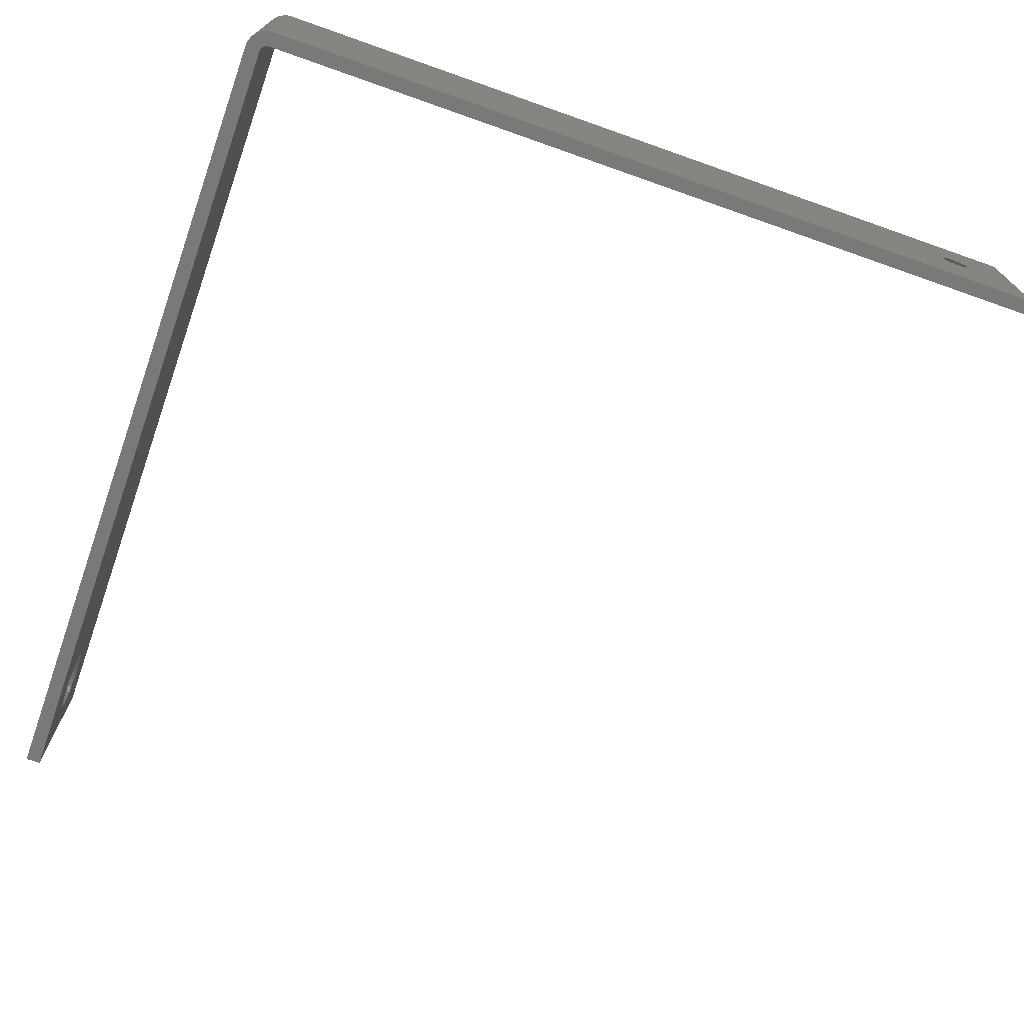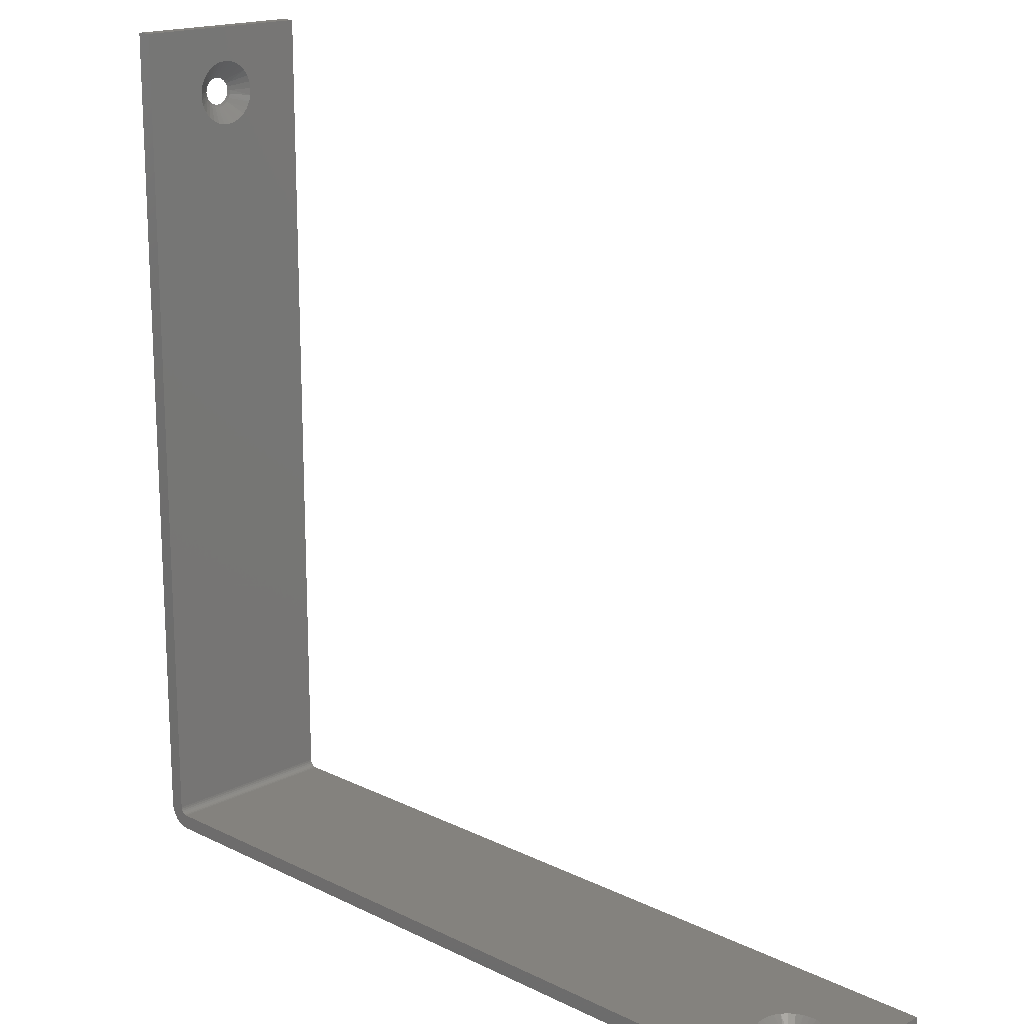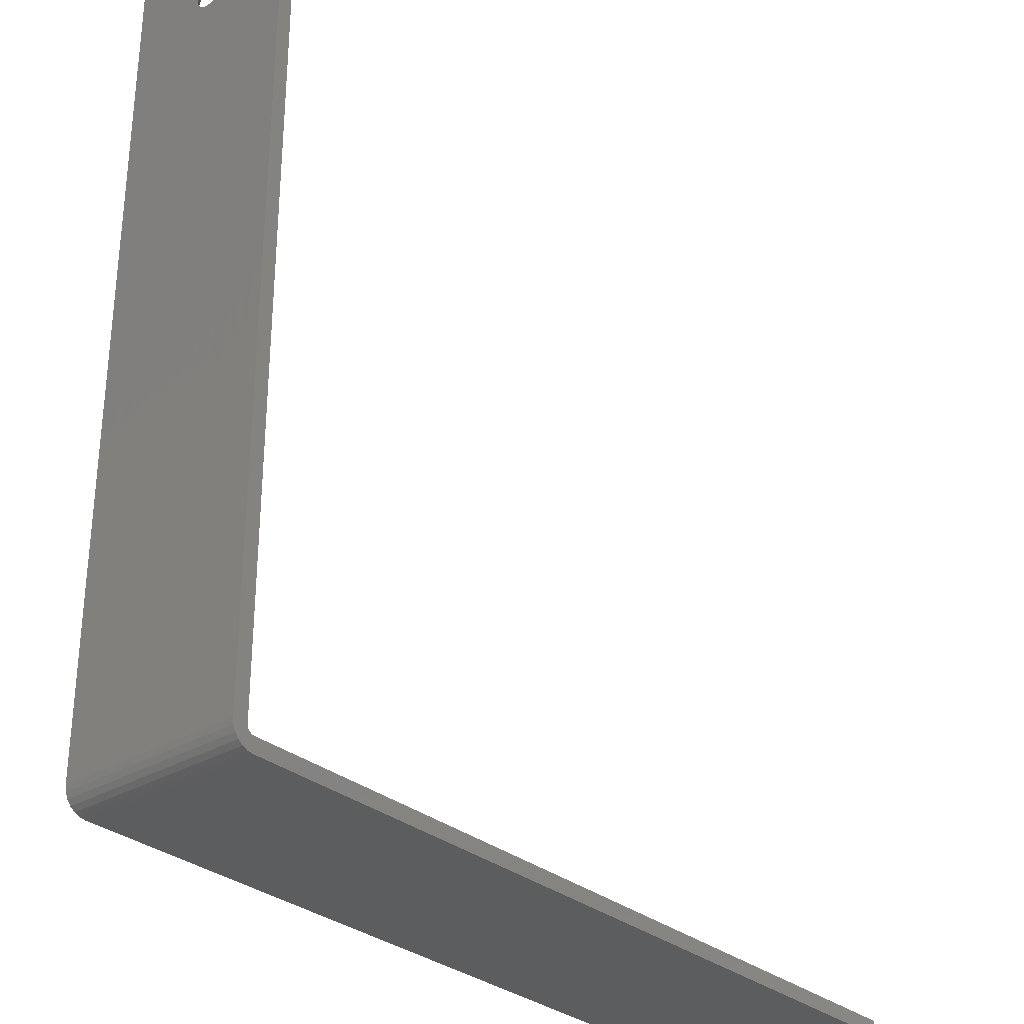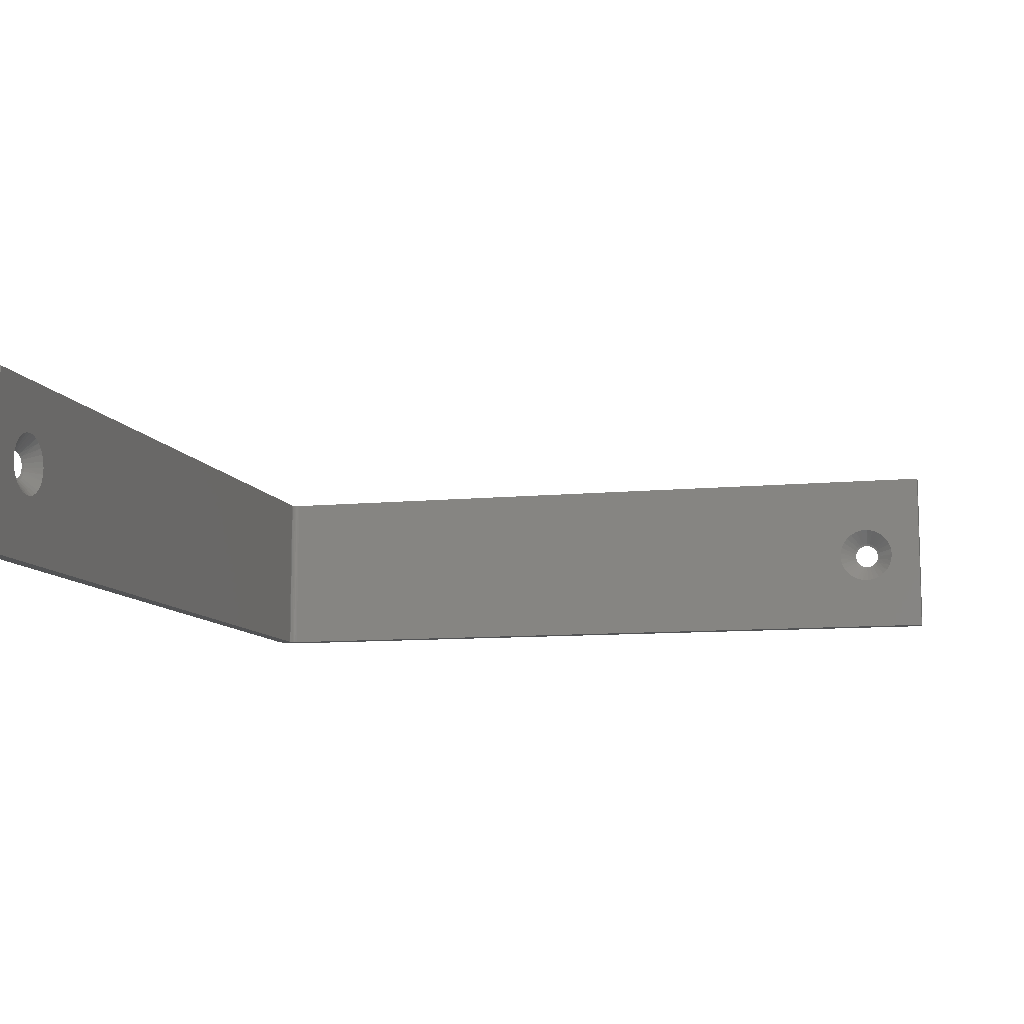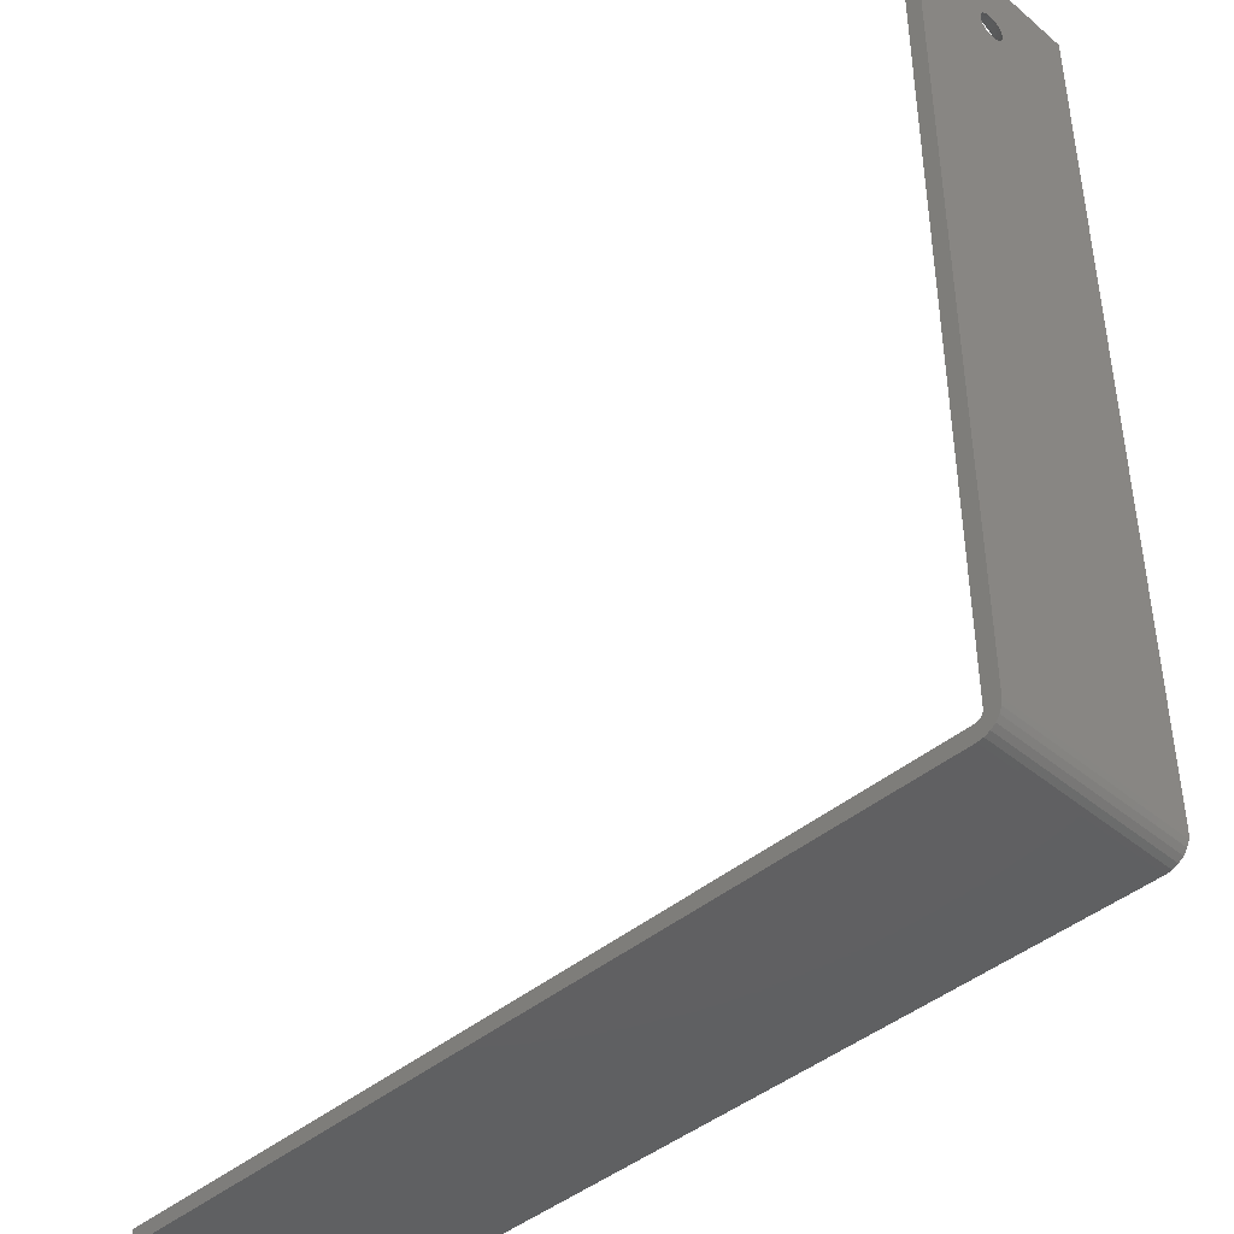
<metadata>
{"format":"stl","ext":"stl","renderer":"f3d","projection":"perspective","resolution":1024,"background":"white","views":[{"elev":-72.0,"azim":-19.4,"up":"+Z"},{"elev":17.1,"azim":44.4,"up":"+Y"},{"elev":-30.7,"azim":-49.6,"up":"+Y"},{"elev":-9.7,"azim":104.2,"up":"+Z"},{"elev":-42.5,"azim":-134.8,"up":"+Y"}]}
</metadata>
<code>
# stl→obj: 221 verts, 530 faces
v -0 3.625 0.443
v 0.006638 3.615 0.4459
v -0 3.623 0.4264
v 0.006638 3.612 0.4264
v -0 3.625 0.4097
v 0.006638 3.615 0.4068
v -0 3.632 0.3942
v 0.006638 3.622 0.3886
v -0 3.642 0.3808
v 0.006638 3.634 0.373
v -0 3.655 0.3706
v 0.006638 3.65 0.361
v -0 3.671 0.3641
v 0.006638 3.668 0.3535
v -0 3.688 0.3619
v 0.006638 3.688 0.3509
v -0 3.704 0.3641
v 0.006638 3.707 0.3535
v -0 3.72 0.3706
v 0.006638 3.725 0.361
v -0 3.733 0.3808
v 0.006638 3.741 0.373
v -0 3.743 0.3942
v 0.006638 3.753 0.3886
v -0 3.75 0.4097
v 0.006638 3.76 0.4068
v -0 3.752 0.4264
v 0.006638 3.763 0.4264
v -0 3.75 0.443
v 0.006638 3.76 0.4459
v -0 3.743 0.4586
v 0.006638 3.753 0.4641
v -0 3.733 0.4719
v 0.006638 3.741 0.4797
v -0 3.72 0.4822
v 0.006638 3.725 0.4917
v -0 3.704 0.4886
v 0.006638 3.707 0.4993
v -0 3.688 0.4908
v 0.006638 3.688 0.5018
v -0 3.671 0.4886
v 0.006638 3.668 0.4993
v -0 3.655 0.4822
v 0.006638 3.65 0.4917
v -0 3.642 0.4719
v 0.006638 3.634 0.4797
v -0 3.632 0.4586
v 0.006638 3.622 0.4641
v 0.07 3.835 0.3939
v 0.07 3.839 0.4264
v 0.07 3.835 0.4588
v 0.07 3.825 0.4898
v 0.07 3.808 0.5177
v 0.07 3.785 0.5415
v 0.07 3.758 0.5598
v 0.07 3.728 0.5719
v 0.07 3.696 0.5771
v 0.006638 3.688 0.5019
v 0.07 3.663 0.5754
v 0.07 3.632 0.5666
v 0.07 3.603 0.5513
v 0.07 3.578 0.5302
v 0.07 3.558 0.5042
v 0.07 3.544 0.4746
v 0.07 3.537 0.4427
v 0.07 3.537 0.41
v 0.07 3.544 0.3781
v 0.07 3.558 0.3485
v 0.07 3.578 0.3225
v 0.07 3.603 0.3014
v 0.07 3.632 0.2861
v 0.006638 3.668 0.3534
v 0.07 3.663 0.2773
v 0.07 3.696 0.2756
v 0.006638 3.707 0.3534
v 0.07 3.728 0.2809
v 0.07 3.758 0.2929
v 0.07 3.785 0.3113
v 0.07 3.808 0.335
v 0.07 3.825 0.363
v 3.704 0 0.4064
v 3.707 0.006638 0.3957
v 3.688 0 0.4042
v 3.688 0.006638 0.3932
v 3.671 0 0.4064
v 3.668 0.006638 0.3957
v 3.655 0 0.4128
v 3.65 0.006638 0.4033
v 3.642 0 0.4231
v 3.634 0.006638 0.4153
v 3.632 0 0.4364
v 3.622 0.006638 0.4309
v 3.625 0 0.452
v 3.615 0.006638 0.4491
v 3.623 0 0.4686
v 3.612 0.006638 0.4686
v 3.625 0 0.4853
v 3.615 0.006638 0.4882
v 3.632 0 0.5008
v 3.622 0.006638 0.5064
v 3.642 0 0.5142
v 3.634 0.006638 0.522
v 3.655 0 0.5244
v 3.65 0.006638 0.534
v 3.671 0 0.5309
v 3.668 0.006638 0.5415
v 3.688 0 0.5331
v 3.688 0.006638 0.5441
v 3.704 0 0.5309
v 3.707 0.006638 0.5415
v 3.72 0 0.5244
v 3.725 0.006638 0.534
v 3.733 0 0.5142
v 3.741 0.006638 0.522
v 3.743 0 0.5008
v 3.753 0.006638 0.5064
v 3.75 0 0.4853
v 3.76 0.006638 0.4882
v 3.752 0 0.4686
v 3.763 0.006638 0.4686
v 3.75 0 0.452
v 3.76 0.006638 0.4491
v 3.743 0 0.4364
v 3.753 0.006638 0.4309
v 3.733 0 0.4231
v 3.741 0.006638 0.4153
v 3.72 0 0.4128
v 3.725 0.006638 0.4033
v 3.655 0.07 0.6161
v 3.688 0.07 0.6196
v 3.72 0.07 0.6161
v 3.707 0.006638 0.5416
v 3.751 0.07 0.6057
v 3.779 0.07 0.5888
v 3.803 0.07 0.5664
v 3.821 0.07 0.5394
v 3.833 0.07 0.509
v 3.838 0.07 0.4768
v 3.837 0.07 0.4442
v 3.828 0.07 0.4127
v 3.812 0.07 0.3839
v 3.791 0.07 0.359
v 3.765 0.07 0.3392
v 3.736 0.07 0.3255
v 3.704 0.07 0.3185
v 3.688 0.006638 0.3931
v 3.671 0.07 0.3185
v 3.639 0.07 0.3255
v 3.61 0.07 0.3392
v 3.584 0.07 0.359
v 3.563 0.07 0.3839
v 3.547 0.07 0.4127
v 3.538 0.07 0.4442
v 3.537 0.07 0.4768
v 3.542 0.07 0.509
v 3.554 0.07 0.5394
v 3.572 0.07 0.5664
v 3.596 0.07 0.5888
v 3.624 0.07 0.6057
v 3.668 0.006638 0.5416
v 0.09594 0.07119 0
v 0.09594 0.07119 0.175
v 0.105 0.07 0
v 0.09594 0.07119 0.35
v 0.09594 0.07119 0.525
v 0.0875 0.07469 0.525
v 0.0875 0.07469 0.7
v 0.08025 0.08025 0.7
v 0.08025 0.08025 0.875
v 0.07469 0.0875 0.875
v 0.07469 0.0875 0.7
v 0.07119 0.09594 0.875
v 0.07119 0.09594 0.7
v 0.07 0.105 0.875
v 0.07119 0.09594 0.525
v 0.07119 0.09594 0.35
v 0.07469 0.0875 0.35
v 0.07469 0.0875 0.175
v 0.08025 0.08025 0.175
v 0.08025 0.08025 0
v 0.0875 0.07469 0
v 0.0875 0.07469 0.175
v 0.07469 0.0875 0
v 0.07119 0.09594 0.175
v 0.07 0.105 0
v 0.07119 0.09594 0
v 0.0875 0.07469 0.875
v 0.09594 0.07119 0.7
v 0.105 0.07 0.875
v 0.09594 0.07119 0.875
v 0.0875 0.07469 0.35
v 0.08025 0.08025 0.35
v 0.08025 0.08025 0.525
v 0.07469 0.0875 0.525
v 4 0.07 0.875
v 4 0.07 0
v 4 -0 0
v 4 -0 0.875
v 0.105 0 0
v 0.105 0 0.875
v 0 0.105 0.875
v 0 0.105 0
v 0.003578 0.07782 0.4375
v 0.003578 0.07782 0
v 0.01407 0.0525 0.4375
v 0.01407 0.0525 0
v 0.03075 0.03075 0.4375
v 0.03075 0.03075 0
v 0.0525 0.01407 0.4375
v 0.0525 0.01407 0
v 0.07782 0.003578 0.4375
v 0.07782 0.003578 0
v 0.07782 0.003578 0.875
v 0.0525 0.01407 0.875
v 0.03075 0.03075 0.875
v 0.01407 0.0525 0.875
v 0.003578 0.07782 0.875
v -0 4 0.875
v -0 4 0
v 0.07 4 0
v 0.07 4 0.875
f 1 2 3
f 3 2 4
f 3 4 5
f 5 4 6
f 5 6 7
f 7 6 8
f 7 8 9
f 9 8 10
f 9 10 11
f 11 10 12
f 11 12 13
f 13 12 14
f 13 14 15
f 15 14 16
f 15 16 17
f 17 16 18
f 17 18 19
f 19 18 20
f 19 20 21
f 21 20 22
f 21 22 23
f 23 22 24
f 23 24 25
f 25 24 26
f 25 26 27
f 27 26 28
f 27 28 29
f 29 28 30
f 29 30 31
f 31 30 32
f 31 32 33
f 33 32 34
f 33 34 35
f 35 34 36
f 35 36 37
f 37 36 38
f 37 38 39
f 39 38 40
f 39 40 41
f 41 40 42
f 41 42 43
f 43 42 44
f 43 44 45
f 45 44 46
f 45 46 47
f 47 46 48
f 47 48 1
f 1 48 2
f 49 50 28
f 28 50 51
f 28 51 30
f 30 51 52
f 30 52 32
f 32 52 53
f 32 53 34
f 34 53 54
f 34 54 36
f 36 54 55
f 36 55 38
f 38 55 56
f 38 56 57
f 38 57 58
f 58 57 59
f 58 59 42
f 42 59 60
f 42 60 44
f 44 60 61
f 44 61 46
f 46 61 62
f 46 62 48
f 48 62 63
f 48 63 64
f 48 64 2
f 2 64 65
f 2 65 4
f 4 65 66
f 4 66 6
f 6 66 67
f 6 67 8
f 8 67 68
f 8 68 69
f 8 69 10
f 10 69 70
f 10 70 12
f 12 70 71
f 12 71 72
f 72 71 73
f 72 73 16
f 16 73 74
f 16 74 75
f 75 74 76
f 75 76 77
f 75 77 20
f 20 77 78
f 20 78 22
f 22 78 79
f 22 79 24
f 24 79 80
f 24 80 26
f 26 80 49
f 26 49 28
f 2 2 4
f 4 2 4
f 4 4 6
f 6 4 6
f 6 6 8
f 8 6 8
f 8 8 10
f 10 8 10
f 10 10 12
f 12 10 12
f 12 12 14
f 14 12 72
f 14 72 16
f 16 72 16
f 16 16 75
f 2 48 2
f 2 48 48
f 48 48 46
f 48 46 46
f 46 46 44
f 46 44 44
f 44 44 42
f 44 42 42
f 42 42 40
f 42 40 58
f 58 40 38
f 38 40 38
f 38 38 36
f 36 38 36
f 36 36 34
f 34 36 34
f 34 34 32
f 32 34 32
f 32 32 30
f 30 32 30
f 30 30 28
f 28 30 28
f 28 28 26
f 28 26 26
f 26 26 24
f 26 24 24
f 24 24 22
f 24 22 22
f 22 22 20
f 22 20 20
f 20 20 18
f 20 18 75
f 75 18 16
f 81 82 83
f 83 82 84
f 83 84 85
f 85 84 86
f 85 86 87
f 87 86 88
f 87 88 89
f 89 88 90
f 89 90 91
f 91 90 92
f 91 92 93
f 93 92 94
f 93 94 95
f 95 94 96
f 95 96 97
f 97 96 98
f 97 98 99
f 99 98 100
f 99 100 101
f 101 100 102
f 101 102 103
f 103 102 104
f 103 104 105
f 105 104 106
f 105 106 107
f 107 106 108
f 107 108 109
f 109 108 110
f 109 110 111
f 111 110 112
f 111 112 113
f 113 112 114
f 113 114 115
f 115 114 116
f 115 116 117
f 117 116 118
f 117 118 119
f 119 118 120
f 119 120 121
f 121 120 122
f 121 122 123
f 123 122 124
f 123 124 125
f 125 124 126
f 125 126 127
f 127 126 128
f 127 128 81
f 81 128 82
f 129 130 108
f 108 130 131
f 108 131 132
f 132 131 133
f 132 133 112
f 112 133 134
f 112 134 114
f 114 134 135
f 114 135 116
f 116 135 136
f 116 136 118
f 118 136 137
f 118 137 138
f 118 138 120
f 120 138 139
f 120 139 122
f 122 139 140
f 122 140 124
f 124 140 141
f 124 141 126
f 126 141 142
f 126 142 128
f 128 142 143
f 128 143 144
f 128 144 82
f 82 144 145
f 82 145 146
f 146 145 147
f 146 147 86
f 86 147 148
f 86 148 88
f 88 148 149
f 88 149 150
f 88 150 90
f 90 150 151
f 90 151 92
f 92 151 152
f 92 152 94
f 94 152 153
f 94 153 96
f 96 153 154
f 96 154 98
f 98 154 155
f 98 155 156
f 98 156 100
f 100 156 157
f 100 157 102
f 102 157 158
f 102 158 104
f 104 158 159
f 104 159 160
f 160 159 129
f 160 129 108
f 82 82 84
f 84 82 146
f 84 146 86
f 86 146 86
f 86 86 88
f 88 86 88
f 88 88 90
f 90 88 90
f 90 90 92
f 92 90 92
f 92 92 94
f 94 92 94
f 94 94 96
f 96 94 96
f 96 96 98
f 82 128 82
f 82 128 128
f 128 128 126
f 128 126 126
f 126 126 124
f 126 124 124
f 124 124 122
f 124 122 122
f 122 122 120
f 122 120 120
f 120 120 118
f 118 120 118
f 118 118 116
f 116 118 116
f 116 116 114
f 114 116 114
f 114 114 112
f 112 114 112
f 112 112 132
f 132 112 110
f 132 110 108
f 108 110 108
f 108 108 106
f 108 106 160
f 160 106 104
f 160 104 104
f 104 104 102
f 104 102 102
f 102 102 100
f 102 100 100
f 100 100 98
f 100 98 98
f 98 98 96
f 161 162 163
f 163 162 164
f 163 164 165
f 165 164 166
f 165 166 167
f 167 166 168
f 167 168 169
f 169 168 170
f 170 168 171
f 170 171 172
f 172 171 173
f 172 173 174
f 174 173 175
f 174 175 176
f 176 175 177
f 176 177 178
f 178 177 179
f 178 179 180
f 180 179 181
f 181 179 182
f 181 182 161
f 161 182 162
f 180 183 178
f 178 183 184
f 178 184 176
f 176 184 185
f 176 185 174
f 183 186 184
f 184 186 185
f 169 187 167
f 167 187 188
f 167 188 165
f 165 188 189
f 165 189 163
f 187 190 188
f 188 190 189
f 164 162 191
f 191 162 182
f 191 182 192
f 192 182 179
f 192 179 177
f 164 191 166
f 166 191 193
f 166 193 168
f 168 193 171
f 193 191 192
f 193 192 194
f 194 192 177
f 194 177 175
f 173 171 194
f 194 171 193
f 173 194 175
f 131 130 195
f 195 130 129
f 195 129 189
f 189 129 159
f 189 159 158
f 158 157 189
f 189 157 156
f 189 156 155
f 155 154 189
f 189 154 153
f 189 153 163
f 163 153 152
f 163 152 151
f 151 150 163
f 163 150 149
f 163 149 148
f 163 148 196
f 196 148 147
f 196 147 145
f 145 144 196
f 196 144 143
f 196 143 142
f 142 141 196
f 196 141 140
f 196 140 139
f 139 138 196
f 196 138 195
f 195 138 137
f 195 137 136
f 136 135 195
f 195 135 134
f 195 134 133
f 133 131 195
f 197 196 198
f 198 196 195
f 81 83 197
f 197 83 85
f 197 85 199
f 199 85 87
f 199 87 89
f 89 91 199
f 199 91 93
f 199 93 200
f 200 93 95
f 200 95 97
f 97 99 200
f 200 99 101
f 200 101 103
f 103 105 200
f 200 105 198
f 198 105 107
f 198 107 109
f 109 111 198
f 198 111 113
f 198 113 115
f 115 117 198
f 198 117 119
f 198 119 197
f 197 119 121
f 197 121 123
f 123 125 197
f 197 125 127
f 197 127 81
f 201 202 203
f 203 202 204
f 203 204 205
f 205 204 206
f 205 206 207
f 207 206 208
f 207 208 209
f 209 208 210
f 209 210 211
f 211 210 212
f 211 212 199
f 199 200 211
f 211 200 213
f 211 213 209
f 209 213 214
f 209 214 207
f 207 214 215
f 207 215 205
f 205 215 216
f 205 216 203
f 203 216 217
f 203 217 201
f 5 202 3
f 3 202 201
f 3 201 1
f 1 201 47
f 47 201 45
f 45 201 43
f 43 201 41
f 41 201 218
f 41 218 39
f 39 218 37
f 37 218 35
f 35 218 33
f 33 218 31
f 31 218 29
f 29 218 27
f 27 218 219
f 27 219 25
f 25 219 23
f 23 219 21
f 21 219 19
f 19 219 17
f 17 219 15
f 15 219 13
f 13 219 202
f 13 202 11
f 11 202 9
f 9 202 7
f 7 202 5
f 220 219 221
f 221 219 218
f 49 220 50
f 50 220 221
f 50 221 51
f 51 221 52
f 52 221 53
f 53 221 54
f 54 221 55
f 55 221 56
f 56 221 57
f 57 221 59
f 59 221 60
f 60 221 174
f 60 174 61
f 61 174 62
f 62 174 63
f 63 174 64
f 64 174 65
f 65 174 185
f 65 185 66
f 66 185 67
f 67 185 68
f 68 185 69
f 69 185 70
f 70 185 71
f 71 185 220
f 71 220 73
f 73 220 74
f 74 220 76
f 76 220 77
f 77 220 78
f 78 220 79
f 79 220 80
f 80 220 49
f 221 218 174
f 174 218 201
f 174 201 172
f 172 201 217
f 172 217 170
f 170 217 216
f 170 216 169
f 169 216 215
f 169 215 187
f 187 215 214
f 187 214 190
f 190 214 213
f 190 213 189
f 189 213 200
f 189 200 198
f 198 195 189
f 219 220 202
f 202 220 185
f 202 185 204
f 204 185 186
f 204 186 183
f 204 183 206
f 206 183 180
f 206 180 208
f 208 180 181
f 208 181 210
f 210 181 161
f 210 161 212
f 212 161 163
f 212 163 199
f 199 163 197
f 197 163 196

</code>
